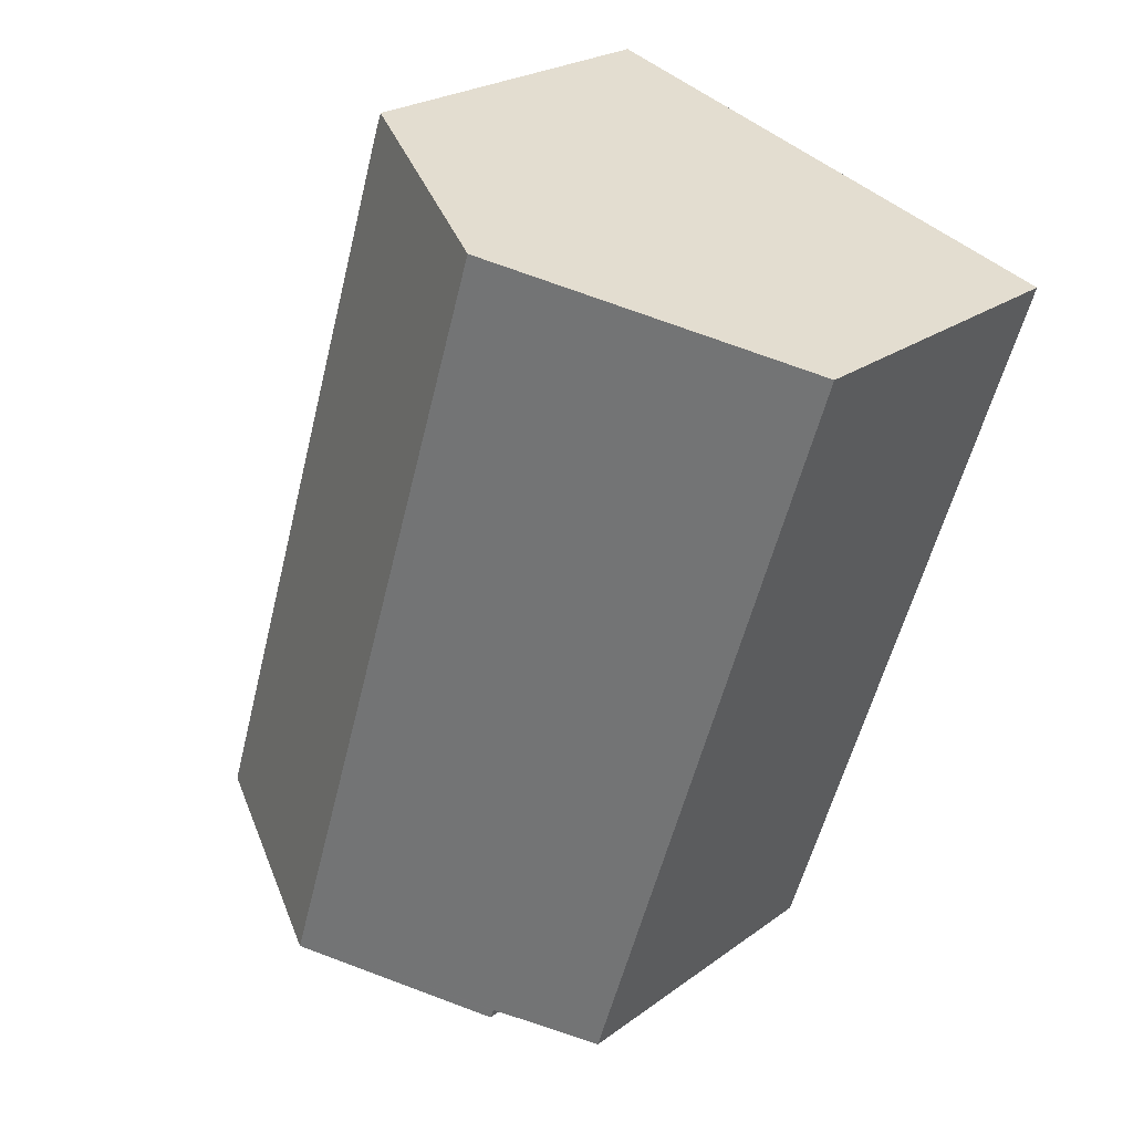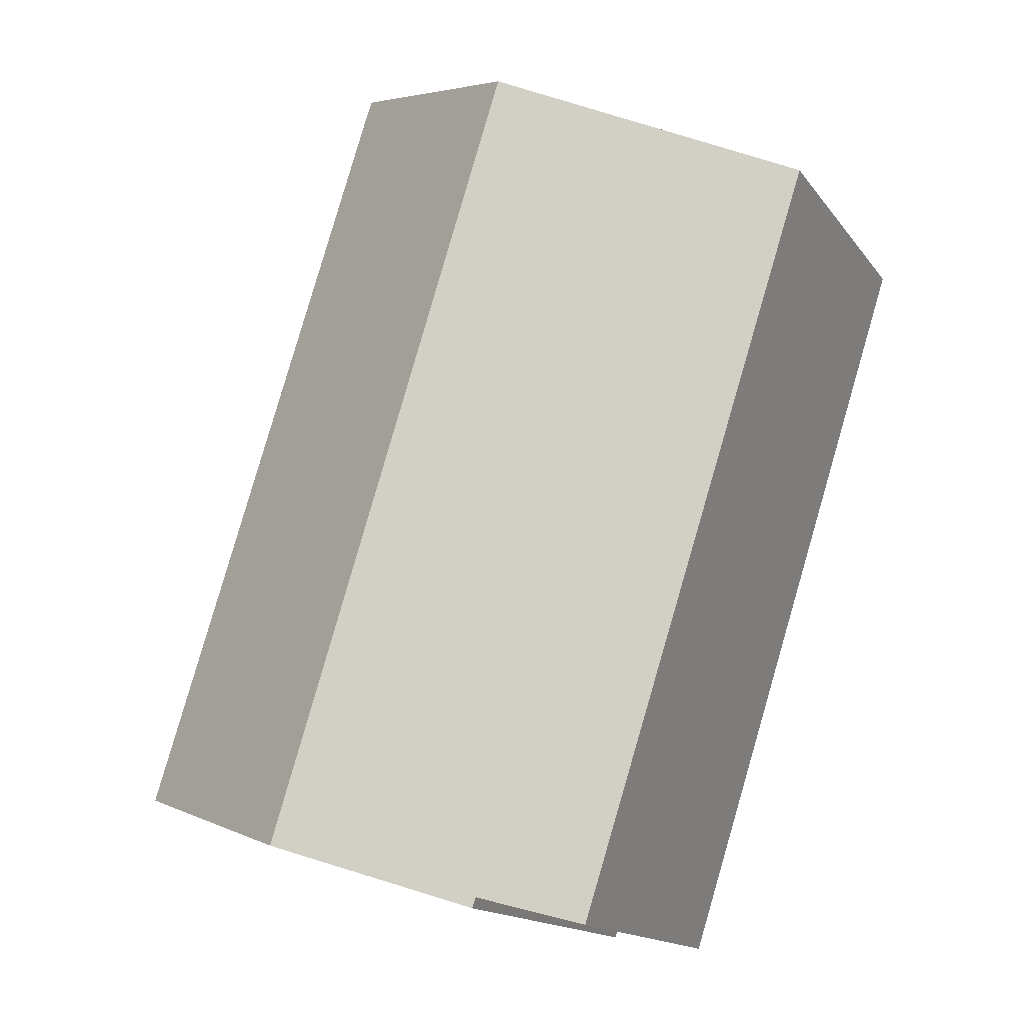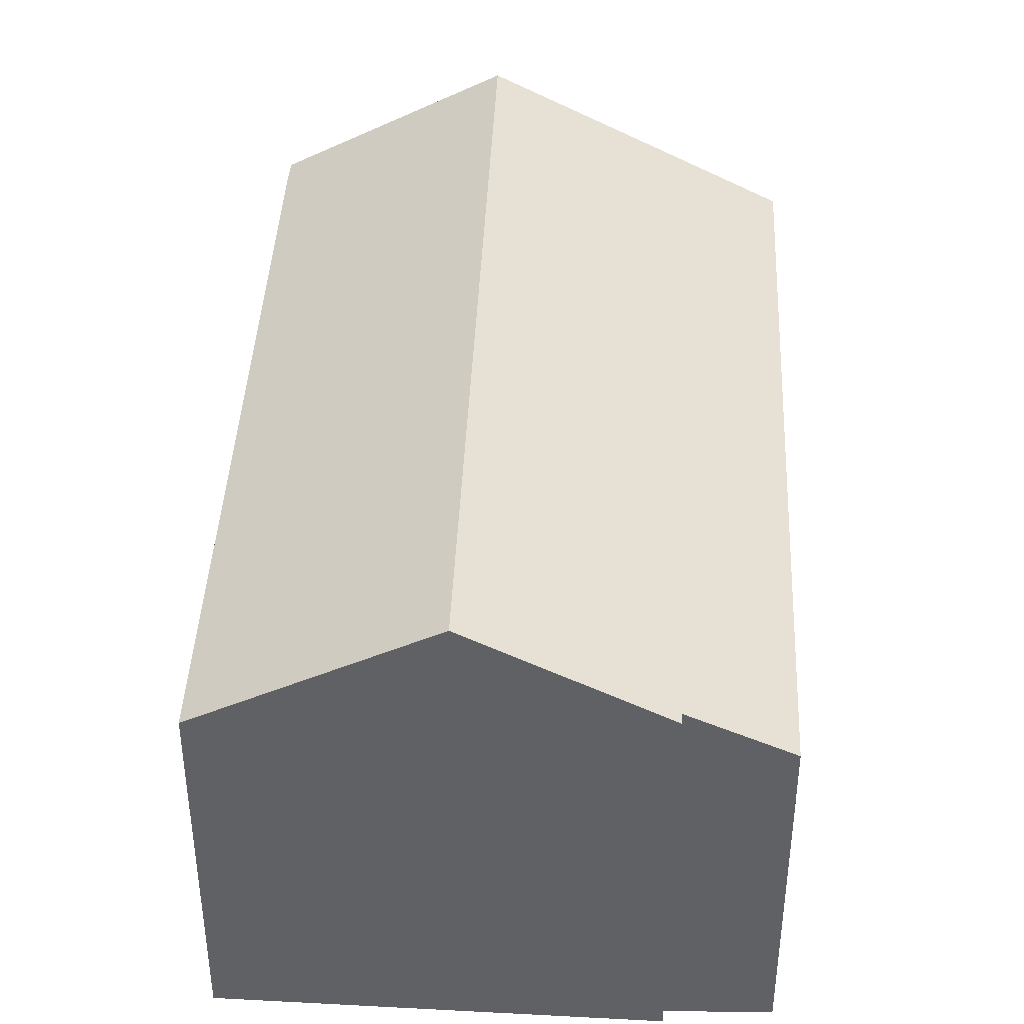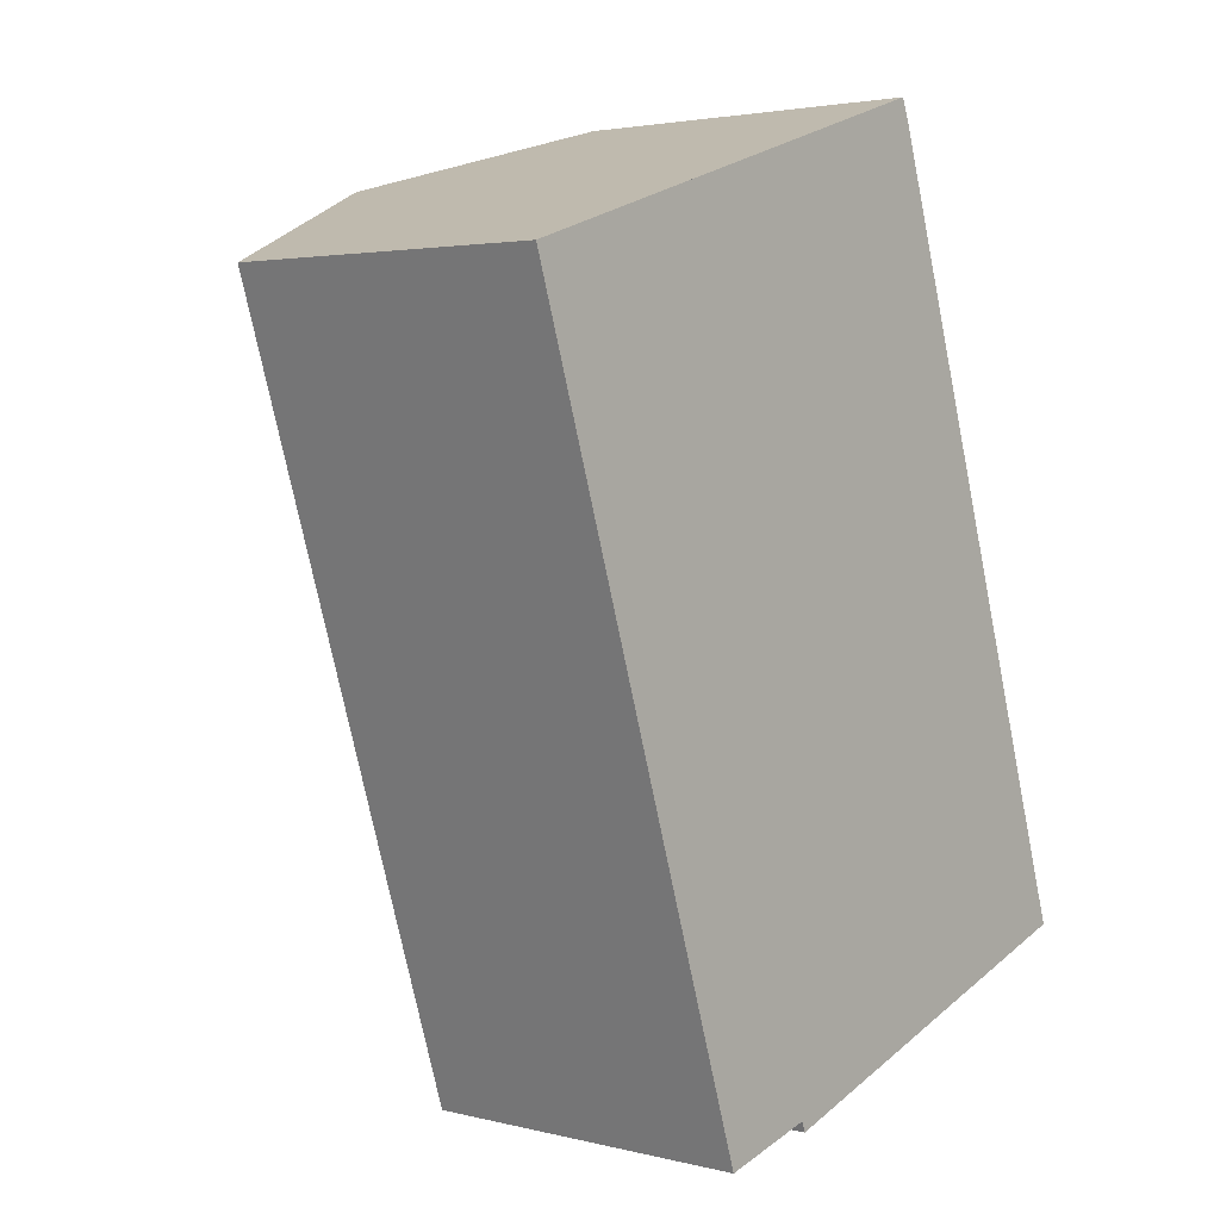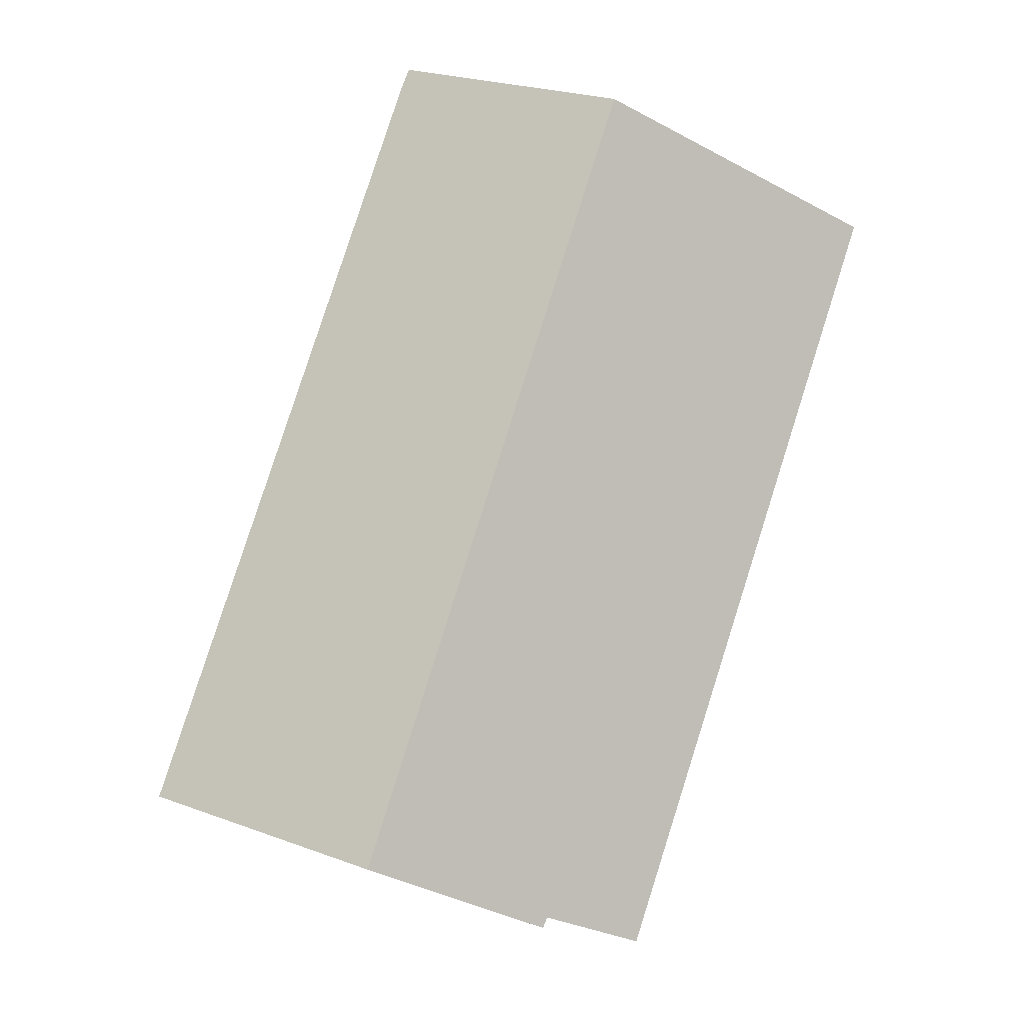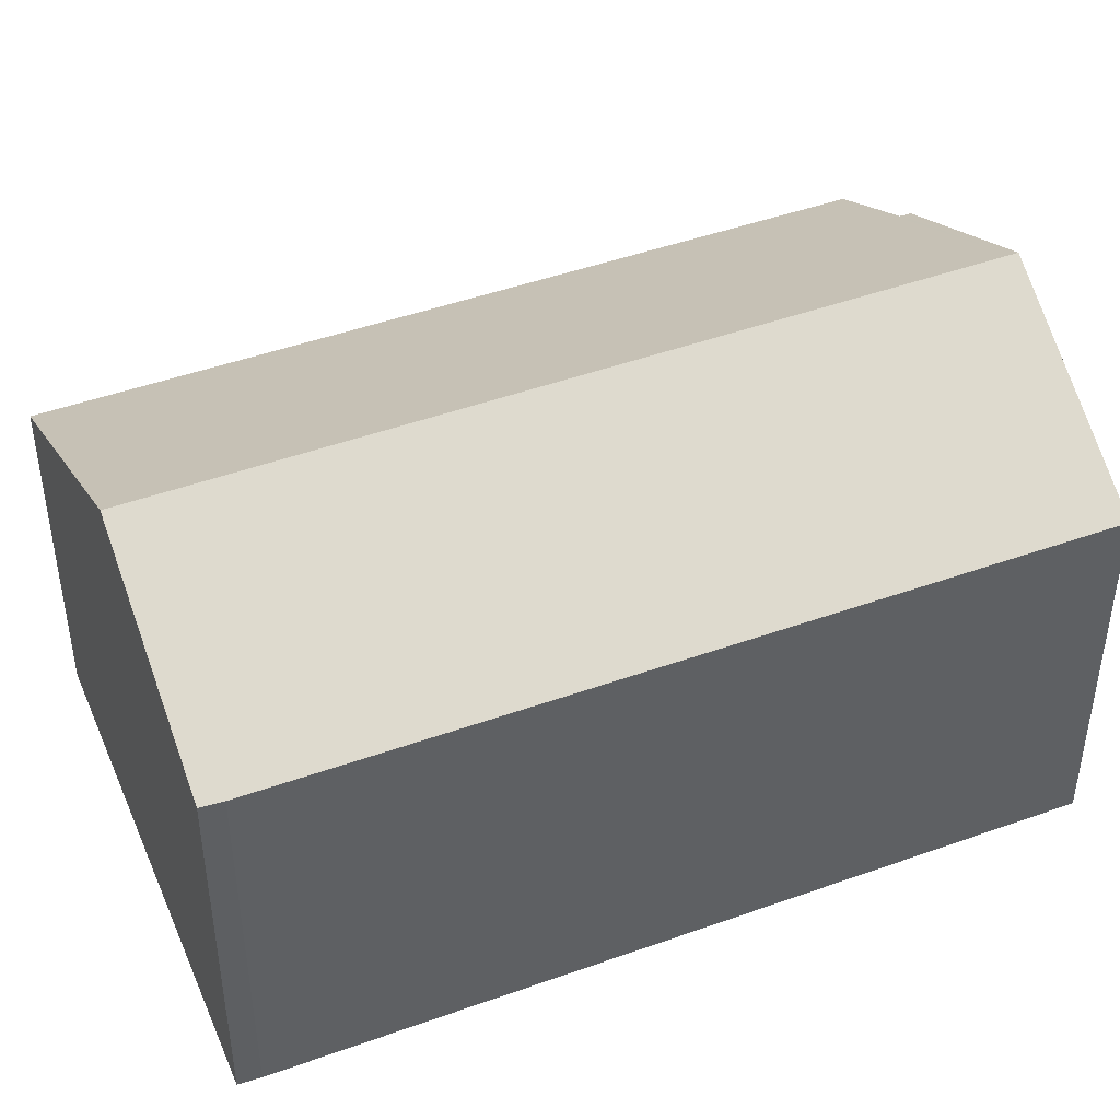
<metadata>
{"format":"obj","ext":"obj","renderer":"f3d","projection":"perspective","resolution":1024,"background":"white","views":[{"elev":23.5,"azim":39.4,"up":"+Y"},{"elev":-15.3,"azim":23.7,"up":"+Y"},{"elev":41.7,"azim":-15.0,"up":"+Z"},{"elev":3.0,"azim":130.7,"up":"+Y"},{"elev":-8.2,"azim":-3.5,"up":"+Y"},{"elev":45.1,"azim":-130.3,"up":"+Z"}]}
</metadata>
<code>
v -822.5 -903.2 2.026
v -823.1 -903 2.321
v -823.1 -903.1 2.323
v -821.1 -898.6 2.004
v -825.4 -902.3 2.163
v -824 -897.8 2.167
v -824 -897.7 2.171
v -822.7 -898.1 2.867
v -824.2 -902.7 2.875
v -822.7 -898.2 2.867
v -824.2 -902.7 2.875
v -822.7 -898.1 2.867
v -823.9 -897.7 2.191
v -825.4 -902.3 2.185
v -822.7 -898.2 2.867
v -821.1 -898.7 2.005
v -824 -897.8 2.168
v -824 -897.8 2.191
v -822.6 -903.1 2.073
v -821.2 -898.7 2.053
v -821.2 -898.6 2.053
v -824.2 -902.7 2.875
v -825.4 -902.3 2.163
v -825.4 -902.3 2.185
v -824.2 -902.7 2.875
v -823.1 -903 2.321
v -822.6 -903.1 2.073
v -822.5 -903.2 2.026
v -822.5 -903.2 0
v -822.6 -903.1 0
v -823.1 -903 2.321
v -823.1 -903 2.321
v -823.1 -903 0
v -823.1 -903 0
v -824.2 -902.7 2.875
v -823.1 -903.1 2.323
v -823.1 -903.1 0
v -824.2 -902.7 0
v -821.1 -898.7 2.005
v -821.1 -898.6 2.004
v -821.1 -898.6 0
v -821.1 -898.7 0
v -825.4 -902.3 2.163
v -825.4 -902.3 2.163
v -825.4 -902.3 0
v -825.4 -902.3 0
v -824 -897.8 2.168
v -824 -897.8 2.167
v -824 -897.8 0
v -824 -897.8 0
v -823.9 -897.7 2.191
v -824 -897.7 2.171
v -824 -897.7 0
v -823.9 -897.7 0
v -821.2 -898.6 2.053
v -822.7 -898.1 2.867
v -822.7 -898.1 0
v -821.2 -898.6 0
v -825.4 -902.3 2.185
v -824.2 -902.7 2.875
v -824.2 -902.7 0
v -825.4 -902.3 0
v -822.7 -898.1 2.867
v -823.9 -897.7 2.191
v -823.9 -897.7 0
v -822.7 -898.1 0
v -825.4 -902.3 2.163
v -825.4 -902.3 2.185
v -825.4 -902.3 0
v -825.4 -902.3 0
v -822.5 -903.2 2.026
v -821.1 -898.7 2.005
v -821.1 -898.7 0
v -822.5 -903.2 0
v -824 -897.7 2.171
v -824 -897.8 2.168
v -824 -897.8 0
v -824 -897.7 0
v -823.1 -903 2.321
v -822.6 -903.1 2.073
v -822.6 -903.1 0
v -823.1 -903 0
v -821.1 -898.6 2.004
v -821.2 -898.6 2.053
v -821.2 -898.6 0
v -821.1 -898.6 0
v -824 -897.8 2.167
v -825.4 -902.3 2.163
v -825.4 -902.3 0
v -824 -897.8 0
v -823.1 -903.1 2.323
v -823.1 -903 2.321
v -823.1 -903 0
v -823.1 -903.1 0
v -822.5 -903.2 0
v -823.1 -903 0
v -823.1 -903.1 0
v -825.4 -902.3 0
v -824 -897.8 0
v -824 -897.7 0
v -821.1 -898.6 0
f 20 16 1 19
f 24 14 5 23
f 25 11 14 24
f 21 4 16 20
f 17 7 13 18
f 18 13 12 15
f 26 3 9 22
f 20 10 8 21
f 23 6 17 18 24
f 24 18 15 25
f 22 10 20 19 2 26
f 28 29 30 27
f 32 33 34 31
f 36 37 38 35
f 40 41 42 39
f 44 45 46 43
f 48 49 50 47
f 52 53 54 51
f 56 57 58 55
f 60 61 62 59
f 64 65 66 63
f 68 69 70 67
f 72 73 74 71
f 76 77 78 75
f 80 81 82 79
f 84 85 86 83
f 88 89 90 87
f 92 93 94 91
f 96 97 98 99 100 101 95

</code>
